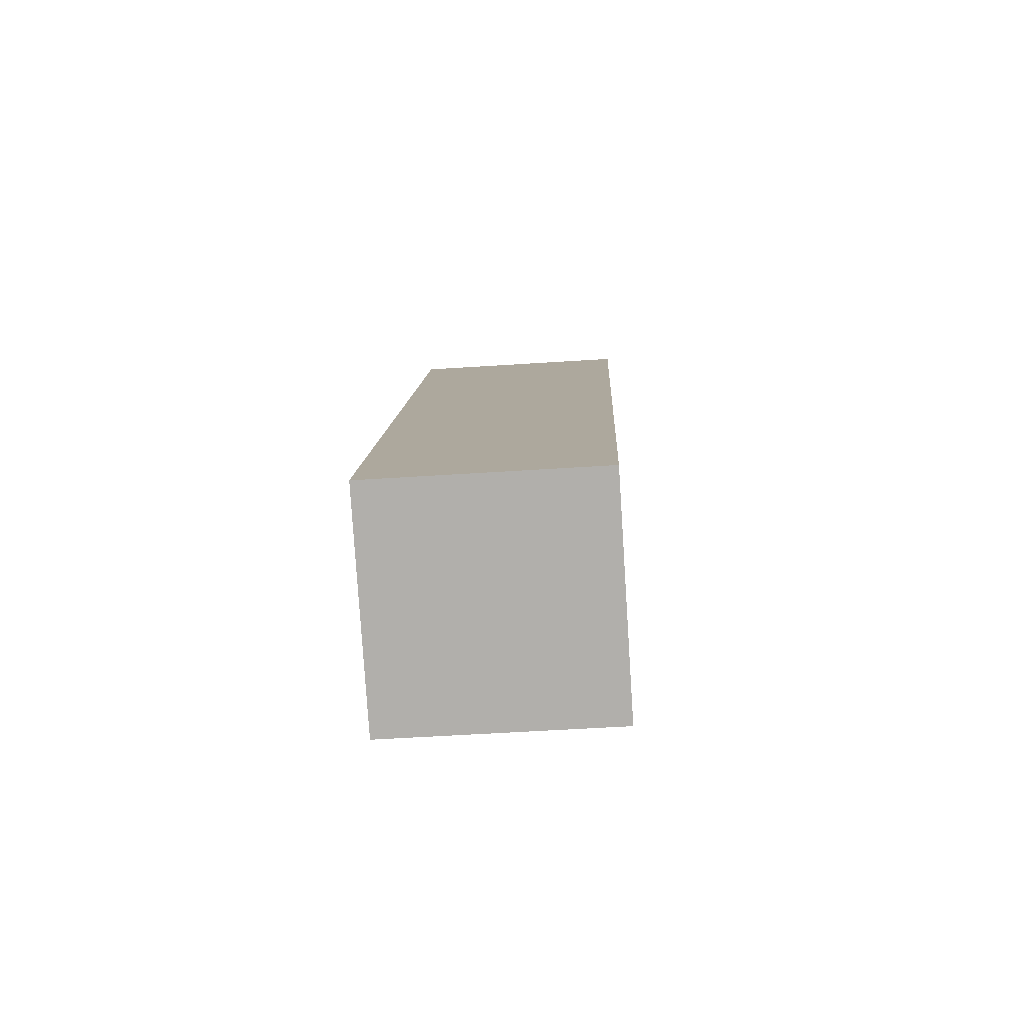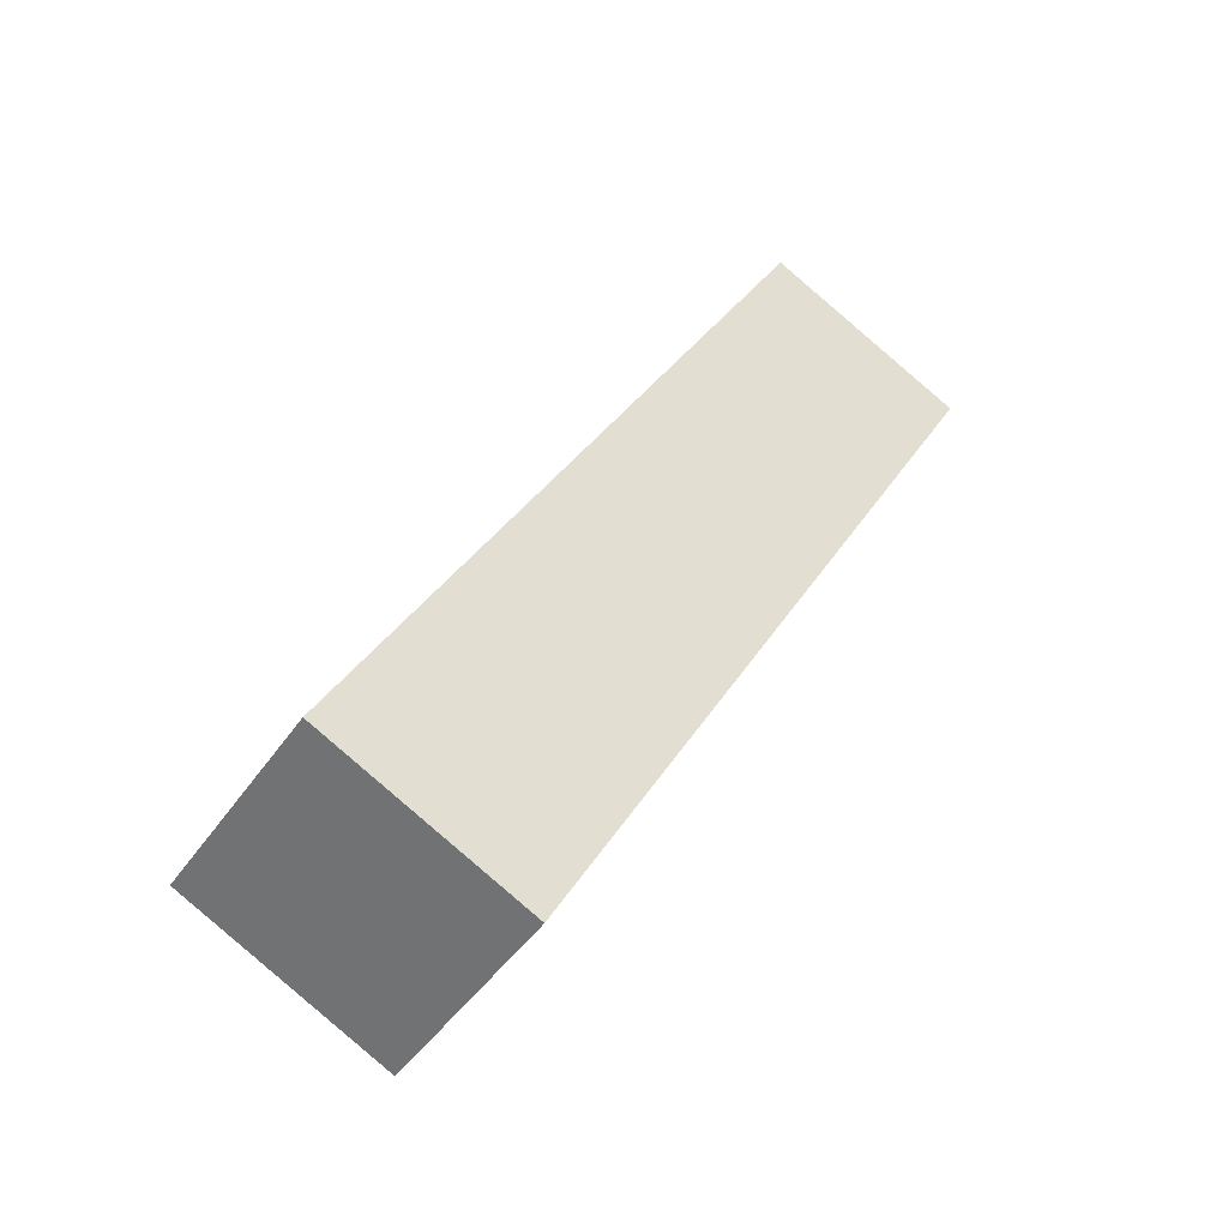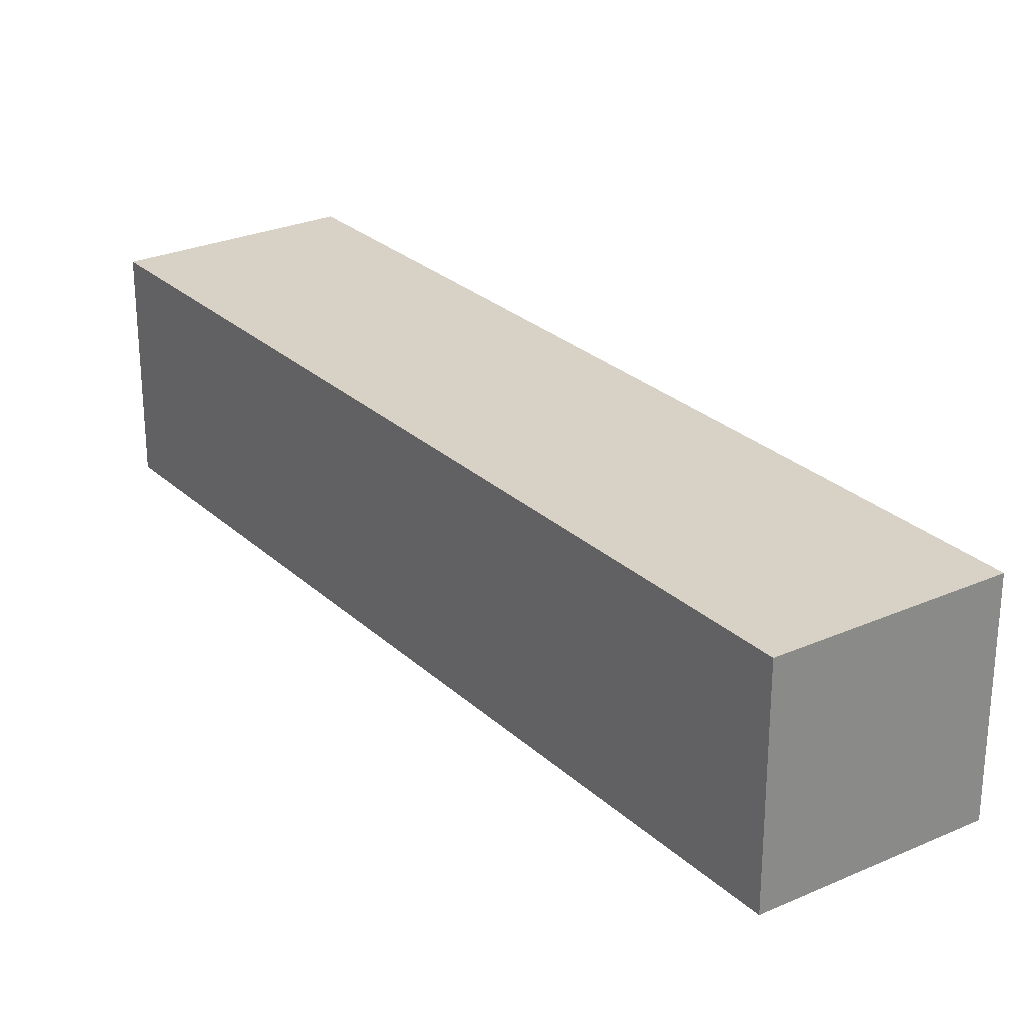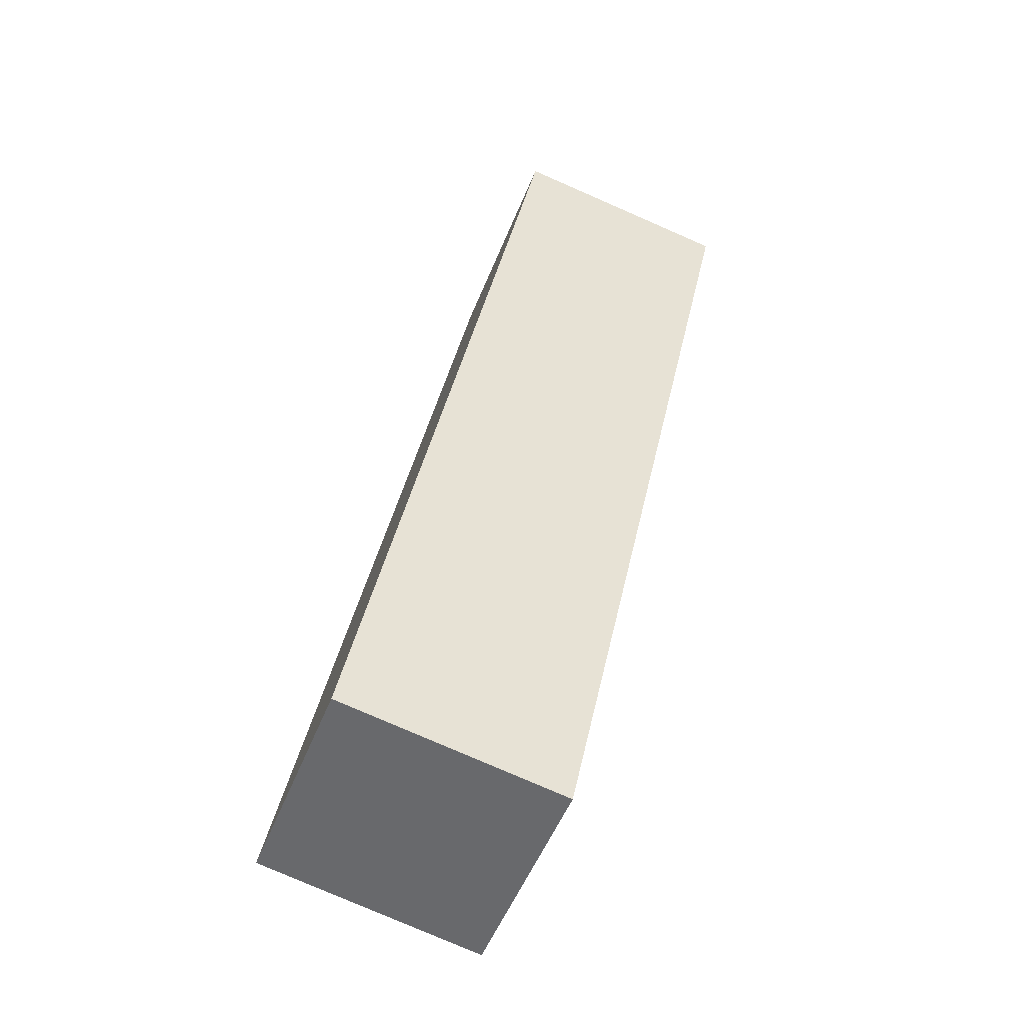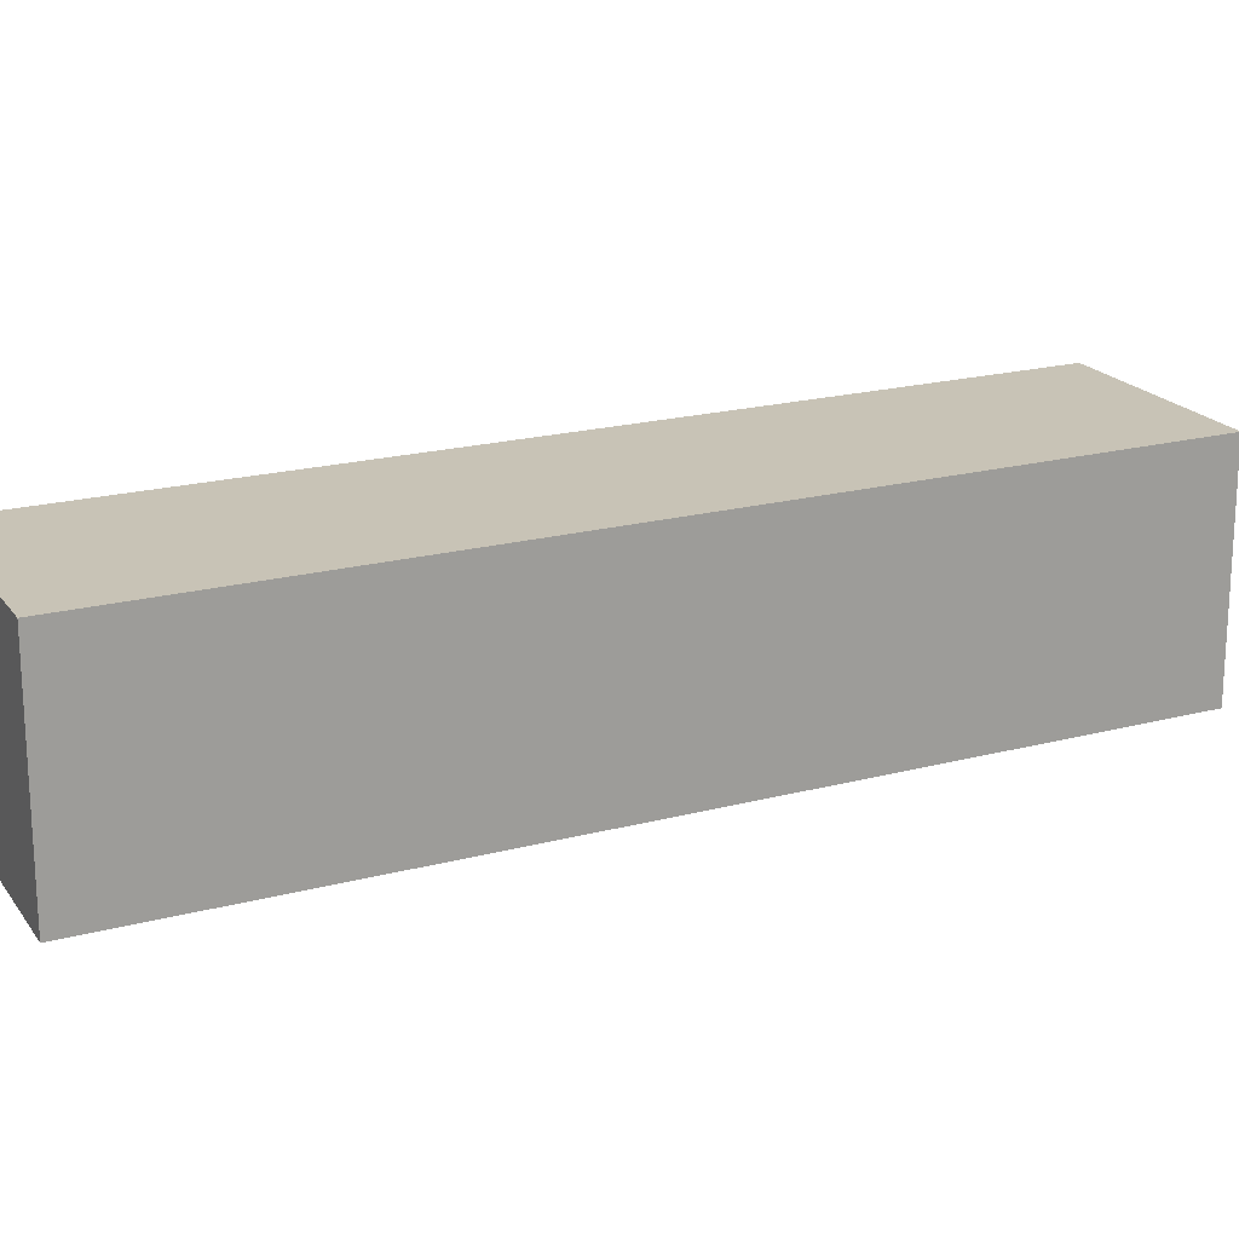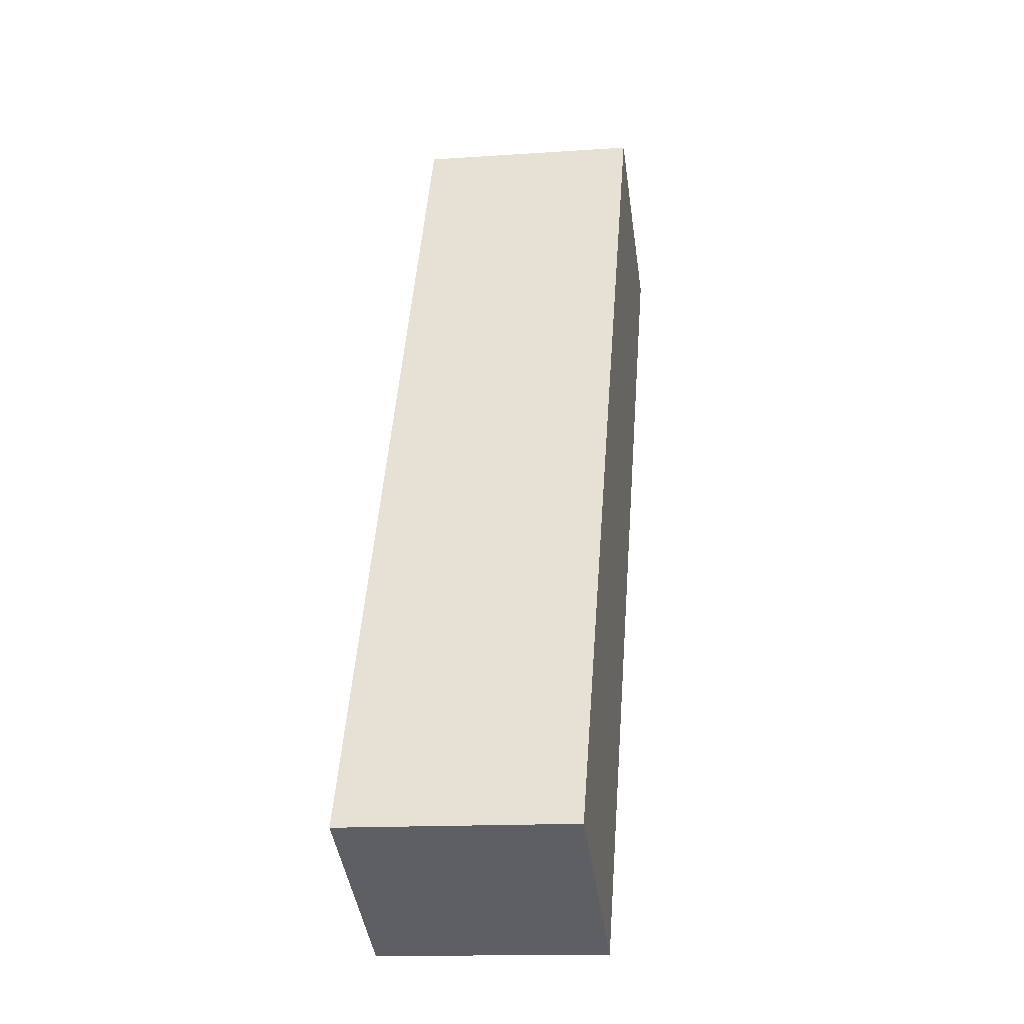
<metadata>
{"format":"obj","ext":"obj","renderer":"f3d","projection":"perspective","resolution":1024,"background":"white","views":[{"elev":-51.9,"azim":94.1,"up":"+Y"},{"elev":-44.4,"azim":148.3,"up":"+Y"},{"elev":27.2,"azim":172.6,"up":"+Z"},{"elev":-79.1,"azim":-113.5,"up":"+Y"},{"elev":19.5,"azim":92.2,"up":"+Z"},{"elev":-14.4,"azim":98.6,"up":"+Y"}]}
</metadata>
<code>
g B_3_L
v 0.1084 -0.2016 -0.05174
v 0.1084 -0.2016 0.02514
v 0.1773 -0.1668 0.02514
v 0.1773 -0.1668 -0.05174
v -0.04759 0.08309 -0.05174
v 0.1084 -0.2016 -0.05174
v 0.1773 -0.1668 -0.05174
v 0.02129 0.1178 -0.05174
v 0.02129 0.1178 -0.05174
v 0.1773 -0.1668 -0.05174
v 0.1773 -0.1668 0.02514
v 0.02129 0.1178 0.02514
v 0.02129 0.1178 0.02514
v 0.1773 -0.1668 0.02514
v 0.1084 -0.2016 0.02514
v -0.04759 0.08309 0.02514
v -0.04759 0.08309 0.02514
v 0.1084 -0.2016 0.02514
v 0.1084 -0.2016 -0.05174
v -0.04759 0.08309 -0.05174
v -0.04759 0.08309 -0.05174
v 0.02129 0.1178 -0.05174
v 0.02129 0.1178 0.02514
v -0.04759 0.08309 0.02514
g B_3_L_0
f 3 2 1
f 4 3 1
f 7 6 5
f 8 7 5
f 11 10 9
f 12 11 9
f 15 14 13
f 16 15 13
f 19 18 17
f 20 19 17
f 23 22 21
f 24 23 21

</code>
